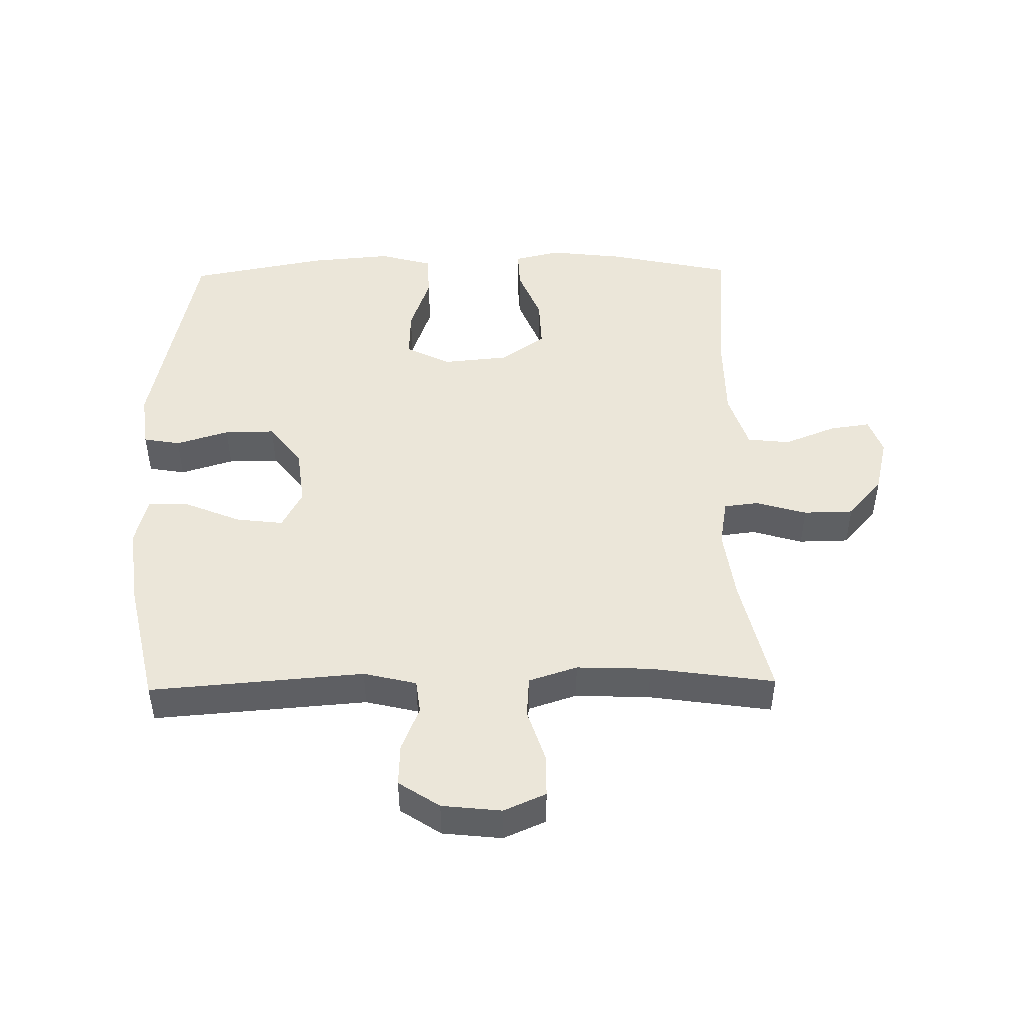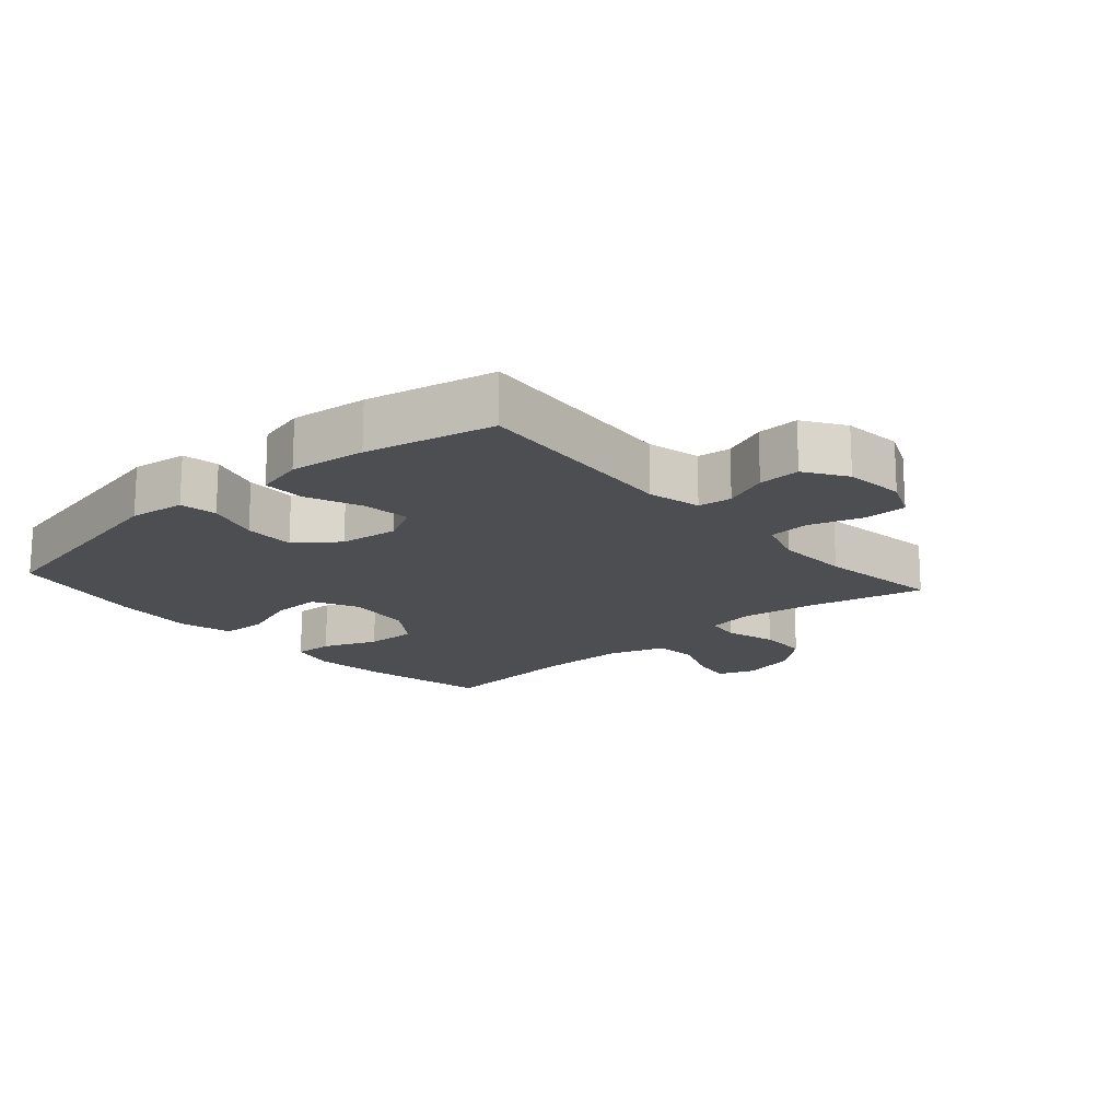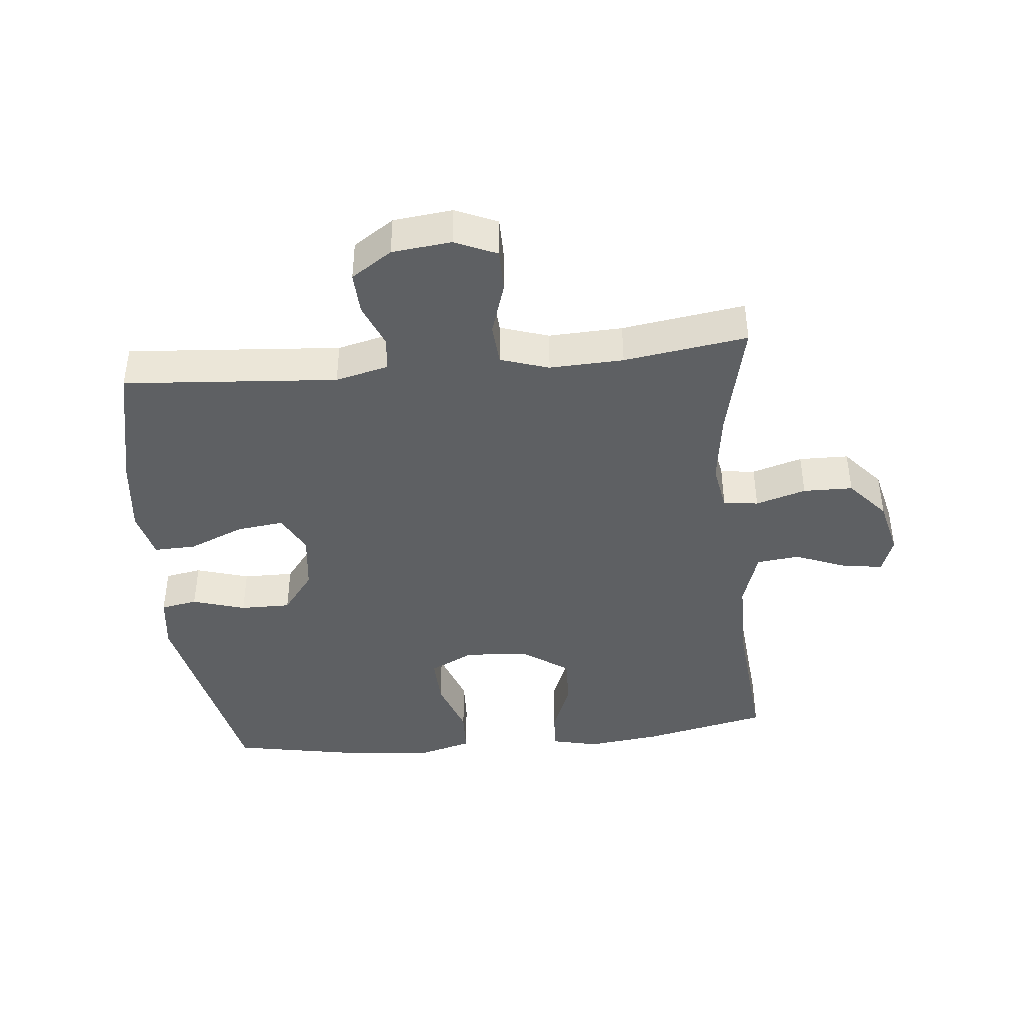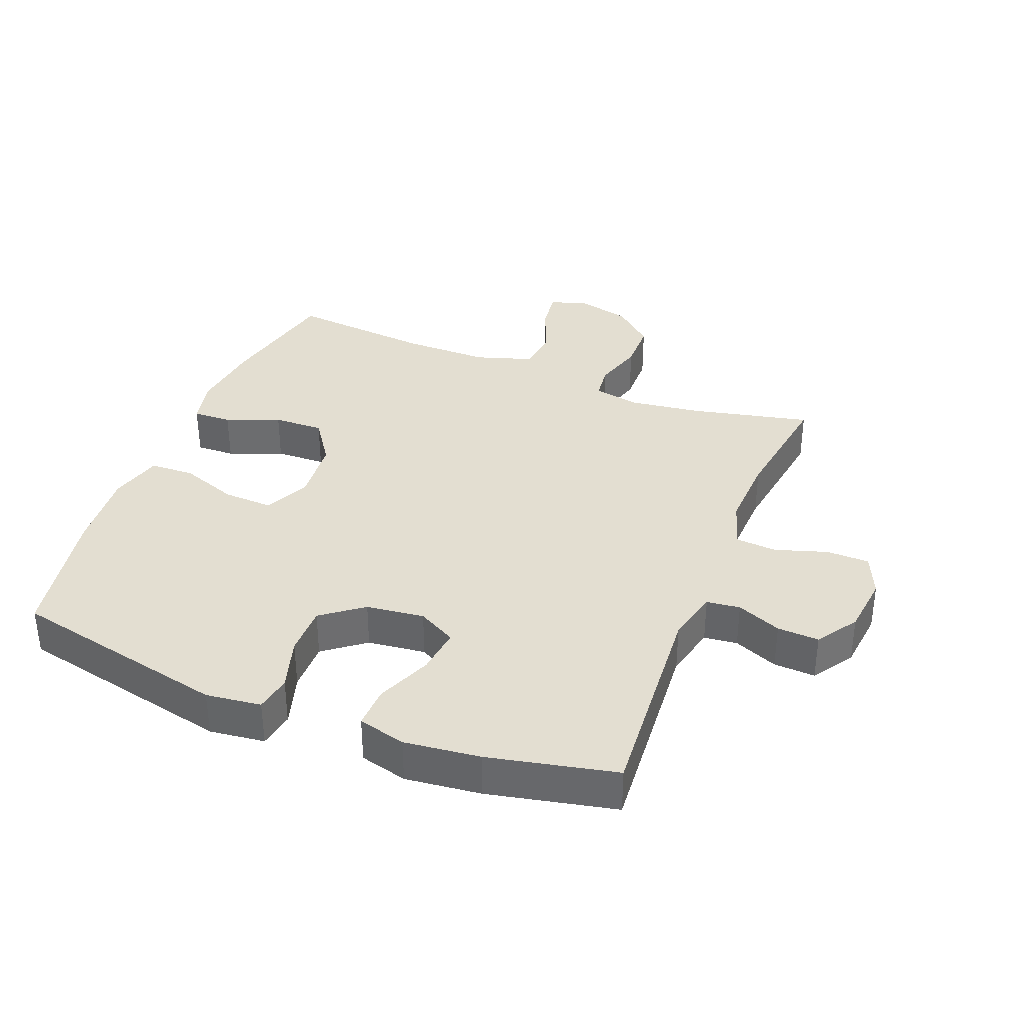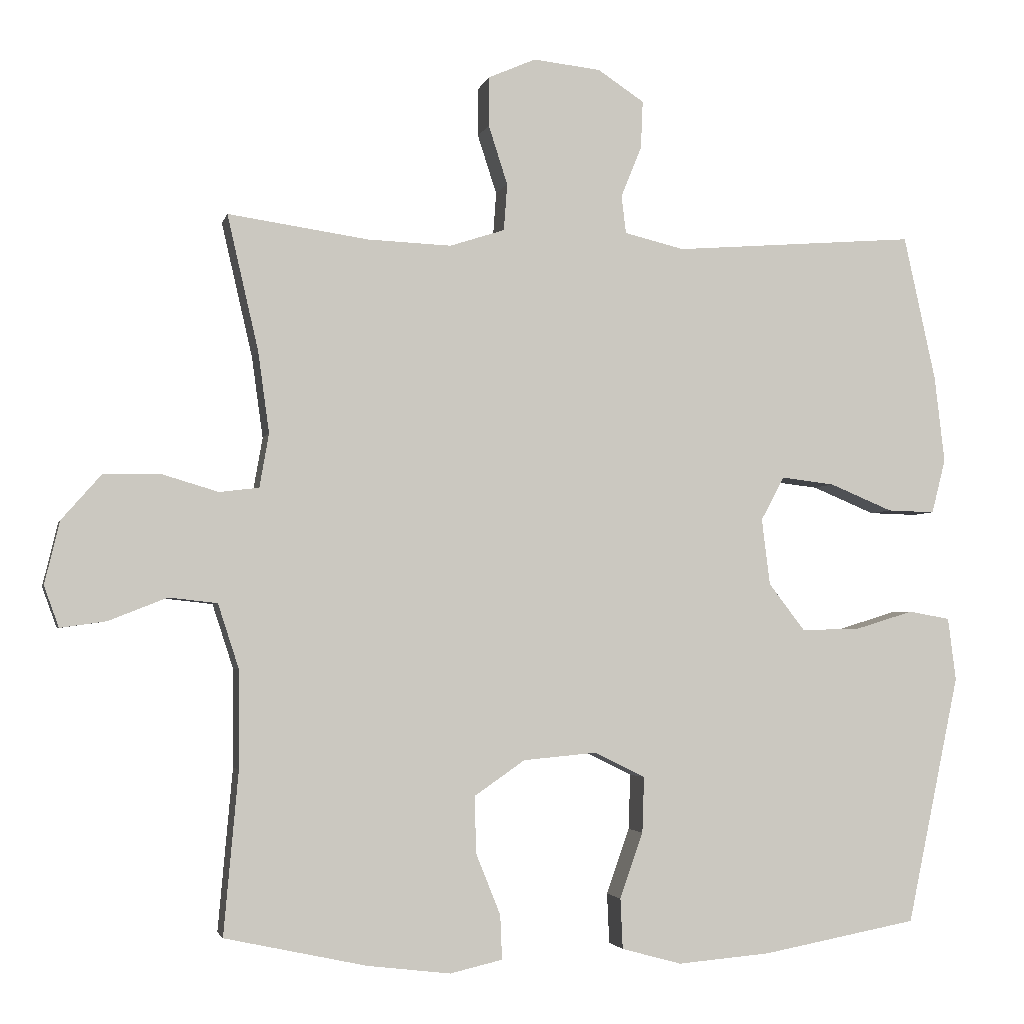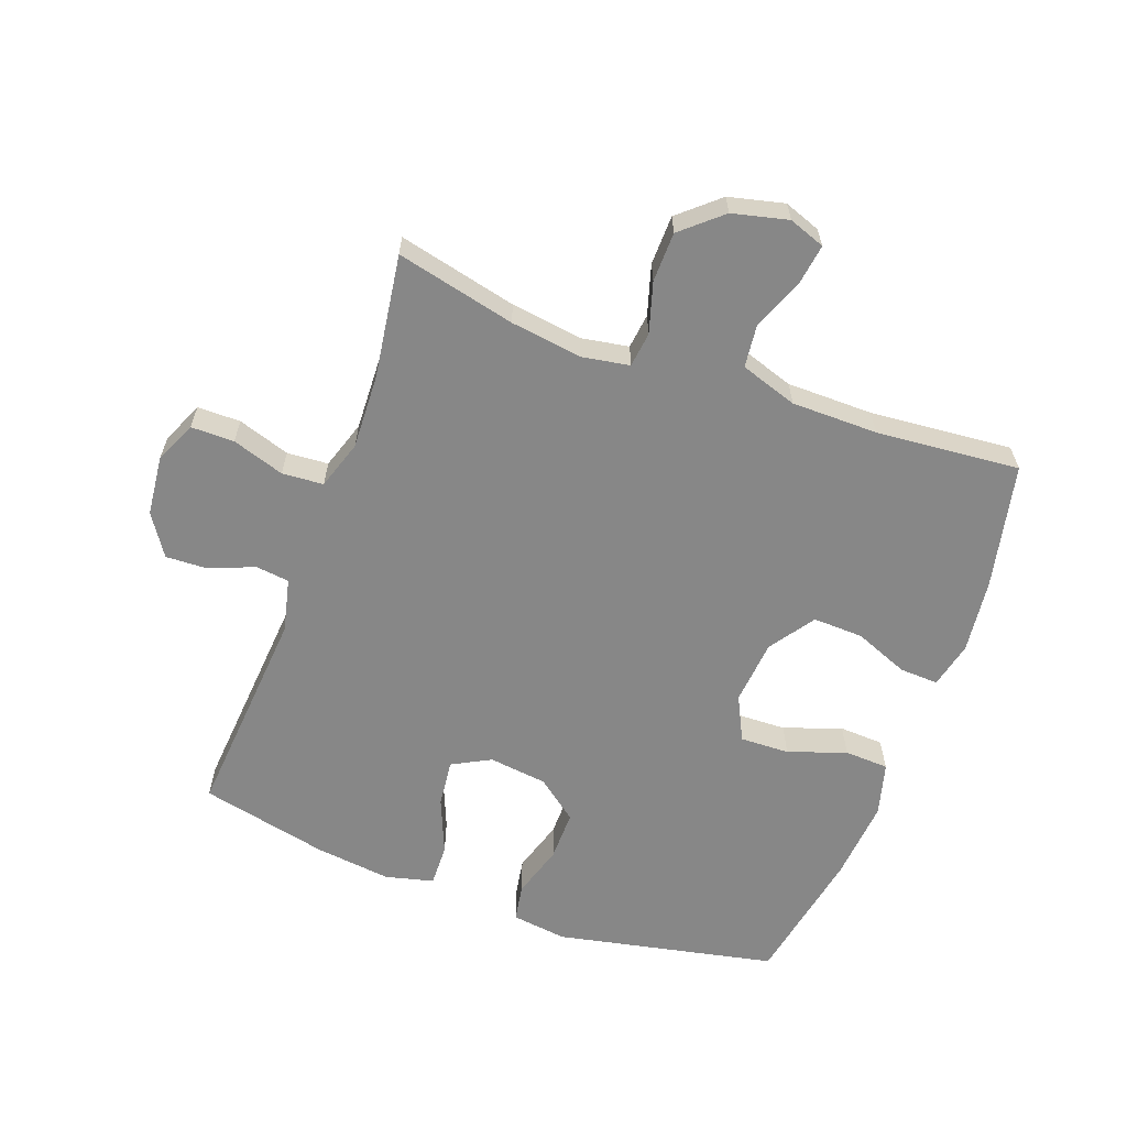
<metadata>
{"format":"obj","ext":"obj","renderer":"f3d","projection":"perspective","resolution":1024,"background":"white","views":[{"elev":47.5,"azim":-1.0,"up":"+Y"},{"elev":-17.1,"azim":-48.8,"up":"+Y"},{"elev":-42.3,"azim":5.7,"up":"+Y"},{"elev":36.2,"azim":-68.3,"up":"+Y"},{"elev":-3.1,"azim":167.5,"up":"+Z"},{"elev":-62.4,"azim":69.8,"up":"+Y"}]}
</metadata>
<code>
o path3626
v 0.2892 0.0375 0.4487
v 0.1706 0.0375 0.444
v 0.09292 0.0375 0.4692
v 0.0881 0.0375 0.5354
v 0.1151 0.0375 0.6191
v 0.1149 0.0375 0.6884
v 0.04771 0.0375 0.7178
v -0.04765 0.0375 0.7075
v -0.113 0.0375 0.6641
v -0.1102 0.0375 0.5969
v -0.08101 0.0375 0.5253
v -0.08745 0.0375 0.4714
v -0.1721 0.0375 0.451
v -0.5146 0.0375 0.4776
v -0.5597 0.0375 0.272
v -0.5739 0.0375 0.1501
v -0.5545 0.0375 0.07328
v -0.4875 0.0375 0.0752
v -0.3986 0.0375 0.1122
v -0.3234 0.0375 0.1212
v -0.2906 0.0375 0.05948
v -0.3021 0.0375 -0.034
v -0.3529 0.0375 -0.09997
v -0.4337 0.0375 -0.0993
v -0.5185 0.0375 -0.07336
v -0.5771 0.0375 -0.0837
v -0.5885 0.0375 -0.1725
v -0.5146 0.0375 -0.5241
v -0.2955 0.0375 -0.5653
v -0.1647 0.0375 -0.5765
v -0.08006 0.0375 -0.5534
v -0.07685 0.0375 -0.4824
v -0.1095 0.0375 -0.3895
v -0.1121 0.0375 -0.3108
v -0.04046 0.0375 -0.2753
v 0.06323 0.0375 -0.285
v 0.1351 0.0375 -0.3347
v 0.1324 0.0375 -0.4154
v 0.09791 0.0375 -0.5017
v 0.09538 0.0375 -0.5639
v 0.1695 0.0375 -0.5811
v 0.2876 0.0375 -0.5671
v 0.4874 0.0375 -0.5241
v 0.4668 0.0375 -0.2943
v 0.4674 0.0375 -0.1562
v 0.4971 0.0375 -0.06473
v 0.5654 0.0375 -0.05717
v 0.6481 0.0375 -0.08994
v 0.7128 0.0375 -0.09926
v 0.7339 0.0375 -0.04132
v 0.7125 0.0375 0.0477
v 0.6565 0.0375 0.1117
v 0.577 0.0375 0.113
v 0.4965 0.0375 0.08912
v 0.4407 0.0375 0.09584
v 0.4275 0.0375 0.1718
v 0.4434 0.0375 0.2866
v 0.4874 0.0375 0.4776
v 0.2892 -0.0375 0.4487
v 0.1706 -0.0375 0.444
v 0.09292 -0.0375 0.4692
v 0.0881 -0.0375 0.5354
v 0.1151 -0.0375 0.6191
v 0.1149 -0.0375 0.6884
v 0.04771 -0.0375 0.7178
v -0.04765 -0.0375 0.7075
v -0.113 -0.0375 0.6641
v -0.1102 -0.0375 0.5969
v -0.08101 -0.0375 0.5253
v -0.08745 -0.0375 0.4714
v -0.1721 -0.0375 0.451
v -0.5146 -0.0375 0.4776
v -0.5597 -0.0375 0.272
v -0.5739 -0.0375 0.1501
v -0.5545 -0.0375 0.07328
v -0.4875 -0.0375 0.0752
v -0.3986 -0.0375 0.1122
v -0.3234 -0.0375 0.1212
v -0.2906 -0.0375 0.05948
v -0.3021 -0.0375 -0.034
v -0.3529 -0.0375 -0.09997
v -0.4337 -0.0375 -0.0993
v -0.5185 -0.0375 -0.07336
v -0.5771 -0.0375 -0.0837
v -0.5885 -0.0375 -0.1725
v -0.5146 -0.0375 -0.5241
v -0.2955 -0.0375 -0.5653
v -0.1647 -0.0375 -0.5765
v -0.08006 -0.0375 -0.5534
v -0.07685 -0.0375 -0.4824
v -0.1095 -0.0375 -0.3895
v -0.1121 -0.0375 -0.3108
v -0.04046 -0.0375 -0.2753
v 0.06323 -0.0375 -0.285
v 0.1351 -0.0375 -0.3347
v 0.1324 -0.0375 -0.4154
v 0.09791 -0.0375 -0.5017
v 0.09538 -0.0375 -0.5639
v 0.1695 -0.0375 -0.5811
v 0.2876 -0.0375 -0.5671
v 0.4874 -0.0375 -0.5241
v 0.4668 -0.0375 -0.2943
v 0.4674 -0.0375 -0.1562
v 0.4971 -0.0375 -0.06473
v 0.5654 -0.0375 -0.05717
v 0.6481 -0.0375 -0.08994
v 0.7128 -0.0375 -0.09926
v 0.7339 -0.0375 -0.04132
v 0.7125 -0.0375 0.0477
v 0.6565 -0.0375 0.1117
v 0.577 -0.0375 0.113
v 0.4965 -0.0375 0.08912
v 0.4407 -0.0375 0.09584
v 0.4275 -0.0375 0.1718
v 0.4434 -0.0375 0.2866
v 0.4874 -0.0375 0.4776
v 0.1149 0.0375 0.6884
v 0.1149 0.0375 0.6884
v 0.04771 0.0375 0.7178
v -0.04765 0.0375 0.7075
v -0.113 0.0375 0.6641
v 0.1151 0.0375 0.6191
v -0.1102 0.0375 0.5969
v 0.0881 0.0375 0.5354
v -0.08101 0.0375 0.5253
v 0.09292 0.0375 0.4692
v 0.09292 0.0375 0.4692
v -0.08745 0.0375 0.4714
v -0.08745 0.0375 0.4714
v -0.1721 0.0375 0.451
v 0.1706 0.0375 0.444
v 0.4874 0.0375 0.4776
v 0.4874 0.0375 0.4776
v 0.2892 0.0375 0.4487
v -0.5146 0.0375 0.4776
v -0.5146 0.0375 0.4776
v 0.4434 0.0375 0.2866
v -0.5597 0.0375 0.272
v 0.4275 0.0375 0.1718
v -0.5739 0.0375 0.1501
v 0.4407 0.0375 0.09584
v 0.4407 0.0375 0.09584
v -0.3986 0.0375 0.1122
v -0.3234 0.0375 0.1212
v -0.3234 0.0375 0.1212
v -0.5545 0.0375 0.07328
v -0.5545 0.0375 0.07328
v -0.2906 0.0375 0.05948
v 0.6565 0.0375 0.1117
v 0.577 0.0375 0.113
v 0.4965 0.0375 0.08912
v -0.4875 0.0375 0.0752
v 0.7125 0.0375 0.0477
v -0.3021 0.0375 -0.034
v 0.7339 0.0375 -0.04132
v -0.3529 0.0375 -0.09997
v 0.7128 0.0375 -0.09926
v 0.7128 0.0375 -0.09926
v 0.6481 0.0375 -0.08994
v 0.5654 0.0375 -0.05717
v 0.4971 0.0375 -0.06473
v 0.4971 0.0375 -0.06473
v 0.4674 0.0375 -0.1562
v -0.4337 0.0375 -0.0993
v -0.5185 0.0375 -0.07336
v -0.5771 0.0375 -0.0837
v -0.5771 0.0375 -0.0837
v -0.5885 0.0375 -0.1725
v 0.4668 0.0375 -0.2943
v -0.04046 0.0375 -0.2753
v 0.06323 0.0375 -0.285
v -0.1121 0.0375 -0.3108
v -0.1121 0.0375 -0.3108
v 0.1351 0.0375 -0.3347
v -0.1095 0.0375 -0.3895
v 0.1324 0.0375 -0.4154
v -0.07685 0.0375 -0.4824
v 0.09791 0.0375 -0.5017
v 0.4874 0.0375 -0.5241
v 0.4874 0.0375 -0.5241
v -0.08006 0.0375 -0.5534
v -0.08006 0.0375 -0.5534
v -0.5146 0.0375 -0.5241
v -0.5146 0.0375 -0.5241
v 0.09538 0.0375 -0.5639
v 0.09538 0.0375 -0.5639
v -0.2955 0.0375 -0.5653
v 0.2876 0.0375 -0.5671
v -0.1647 0.0375 -0.5765
v 0.1695 0.0375 -0.5811
v 0.1149 -0.0375 0.6884
v 0.1149 -0.0375 0.6884
v 0.04771 -0.0375 0.7178
v -0.04765 -0.0375 0.7075
v -0.113 -0.0375 0.6641
v 0.1151 -0.0375 0.6191
v -0.1102 -0.0375 0.5969
v 0.0881 -0.0375 0.5354
v -0.08101 -0.0375 0.5253
v 0.09292 -0.0375 0.4692
v 0.09292 -0.0375 0.4692
v -0.08745 -0.0375 0.4714
v -0.08745 -0.0375 0.4714
v -0.1721 -0.0375 0.451
v 0.1706 -0.0375 0.444
v 0.4874 -0.0375 0.4776
v 0.4874 -0.0375 0.4776
v 0.2892 -0.0375 0.4487
v -0.5146 -0.0375 0.4776
v -0.5146 -0.0375 0.4776
v 0.4434 -0.0375 0.2866
v -0.5597 -0.0375 0.272
v 0.4275 -0.0375 0.1718
v -0.5739 -0.0375 0.1501
v 0.4407 -0.0375 0.09584
v 0.4407 -0.0375 0.09584
v -0.3986 -0.0375 0.1122
v -0.3234 -0.0375 0.1212
v -0.3234 -0.0375 0.1212
v -0.5545 -0.0375 0.07328
v -0.5545 -0.0375 0.07328
v -0.2906 -0.0375 0.05948
v 0.6565 -0.0375 0.1117
v 0.577 -0.0375 0.113
v 0.4965 -0.0375 0.08912
v -0.4875 -0.0375 0.0752
v 0.7125 -0.0375 0.0477
v -0.3021 -0.0375 -0.034
v 0.7339 -0.0375 -0.04132
v -0.3529 -0.0375 -0.09997
v 0.7128 -0.0375 -0.09926
v 0.7128 -0.0375 -0.09926
v 0.6481 -0.0375 -0.08994
v 0.5654 -0.0375 -0.05717
v 0.4971 -0.0375 -0.06473
v 0.4971 -0.0375 -0.06473
v 0.4674 -0.0375 -0.1562
v -0.4337 -0.0375 -0.0993
v -0.5185 -0.0375 -0.07336
v -0.5771 -0.0375 -0.0837
v -0.5771 -0.0375 -0.0837
v -0.5885 -0.0375 -0.1725
v 0.4668 -0.0375 -0.2943
v -0.04046 -0.0375 -0.2753
v 0.06323 -0.0375 -0.285
v -0.1121 -0.0375 -0.3108
v -0.1121 -0.0375 -0.3108
v 0.1351 -0.0375 -0.3347
v -0.1095 -0.0375 -0.3895
v 0.1324 -0.0375 -0.4154
v -0.07685 -0.0375 -0.4824
v 0.09791 -0.0375 -0.5017
v 0.4874 -0.0375 -0.5241
v 0.4874 -0.0375 -0.5241
v -0.08006 -0.0375 -0.5534
v -0.08006 -0.0375 -0.5534
v -0.5146 -0.0375 -0.5241
v -0.5146 -0.0375 -0.5241
v 0.09538 -0.0375 -0.5639
v 0.09538 -0.0375 -0.5639
v -0.2955 -0.0375 -0.5653
v 0.2876 -0.0375 -0.5671
v -0.1647 -0.0375 -0.5765
v 0.1695 -0.0375 -0.5811
f 208 211 206
f 199 198 197
f 200 222 205
f 226 214 220
f 193 196 191
f 243 262 253
f 213 245 215
f 242 257 238
f 263 249 261
f 243 250 262
f 261 246 230
f 243 248 250
f 261 230 257
f 222 244 245
f 255 251 263
f 212 217 218
f 237 248 243
f 217 214 226
f 209 218 204
f 196 194 198
f 225 234 224
f 239 242 238
f 202 222 200
f 227 233 229
f 208 213 211
f 197 198 194
f 230 246 228
f 202 200 199
f 215 235 225
f 249 263 251
f 249 246 261
f 245 248 237
f 225 235 234
f 222 245 213
f 264 252 259
f 194 196 193
f 222 213 205
f 234 233 227
f 214 217 212
f 264 250 252
f 212 218 209
f 204 218 222
f 200 198 199
f 245 237 215
f 223 234 227
f 238 257 230
f 204 222 202
f 224 234 223
f 240 242 239
f 215 237 235
f 229 233 231
f 262 250 264
f 244 228 246
f 197 194 195
f 205 213 208
f 228 244 222
f 118 7 65 192
f 7 8 66 65
f 8 9 67 66
f 5 6 64 63
f 9 10 68 67
f 4 5 63 62
f 10 11 69 68
f 127 4 62 201
f 11 129 203 69
f 12 13 71 70
f 2 3 61 60
f 133 1 59 207
f 13 136 210 71
f 1 2 60 59
f 57 58 116 115
f 14 15 73 72
f 56 57 115 114
f 15 16 74 73
f 142 56 114 216
f 19 145 219 77
f 16 147 221 74
f 20 21 79 78
f 52 53 111 110
f 53 54 112 111
f 18 19 77 76
f 17 18 76 75
f 51 52 110 109
f 54 55 113 112
f 21 22 80 79
f 50 51 109 108
f 22 23 81 80
f 158 50 108 232
f 48 49 107 106
f 47 48 106 105
f 162 47 105 236
f 45 46 104 103
f 24 25 83 82
f 25 167 241 83
f 26 27 85 84
f 23 24 82 81
f 44 45 103 102
f 35 36 94 93
f 173 35 93 247
f 36 37 95 94
f 33 34 92 91
f 37 38 96 95
f 32 33 91 90
f 38 39 97 96
f 180 44 102 254
f 182 32 90 256
f 27 184 258 85
f 39 186 260 97
f 28 29 87 86
f 42 43 101 100
f 30 31 89 88
f 29 30 88 87
f 41 42 100 99
f 40 41 99 98
f 134 132 137
f 125 123 124
f 126 131 148
f 152 146 140
f 119 117 122
f 169 179 188
f 139 141 171
f 168 164 183
f 189 187 175
f 169 188 176
f 187 156 172
f 169 176 174
f 187 183 156
f 148 171 170
f 181 189 177
f 138 144 143
f 163 169 174
f 143 152 140
f 135 130 144
f 122 124 120
f 151 150 160
f 165 164 168
f 128 126 148
f 153 155 159
f 134 137 139
f 123 120 124
f 156 154 172
f 128 125 126
f 141 151 161
f 175 177 189
f 175 187 172
f 171 163 174
f 151 160 161
f 148 139 171
f 190 185 178
f 120 119 122
f 148 131 139
f 160 153 159
f 140 138 143
f 190 178 176
f 138 135 144
f 130 148 144
f 126 125 124
f 171 141 163
f 149 153 160
f 164 156 183
f 130 128 148
f 150 149 160
f 166 165 168
f 141 161 163
f 155 157 159
f 188 190 176
f 170 172 154
f 123 121 120
f 131 134 139
f 154 148 170

</code>
